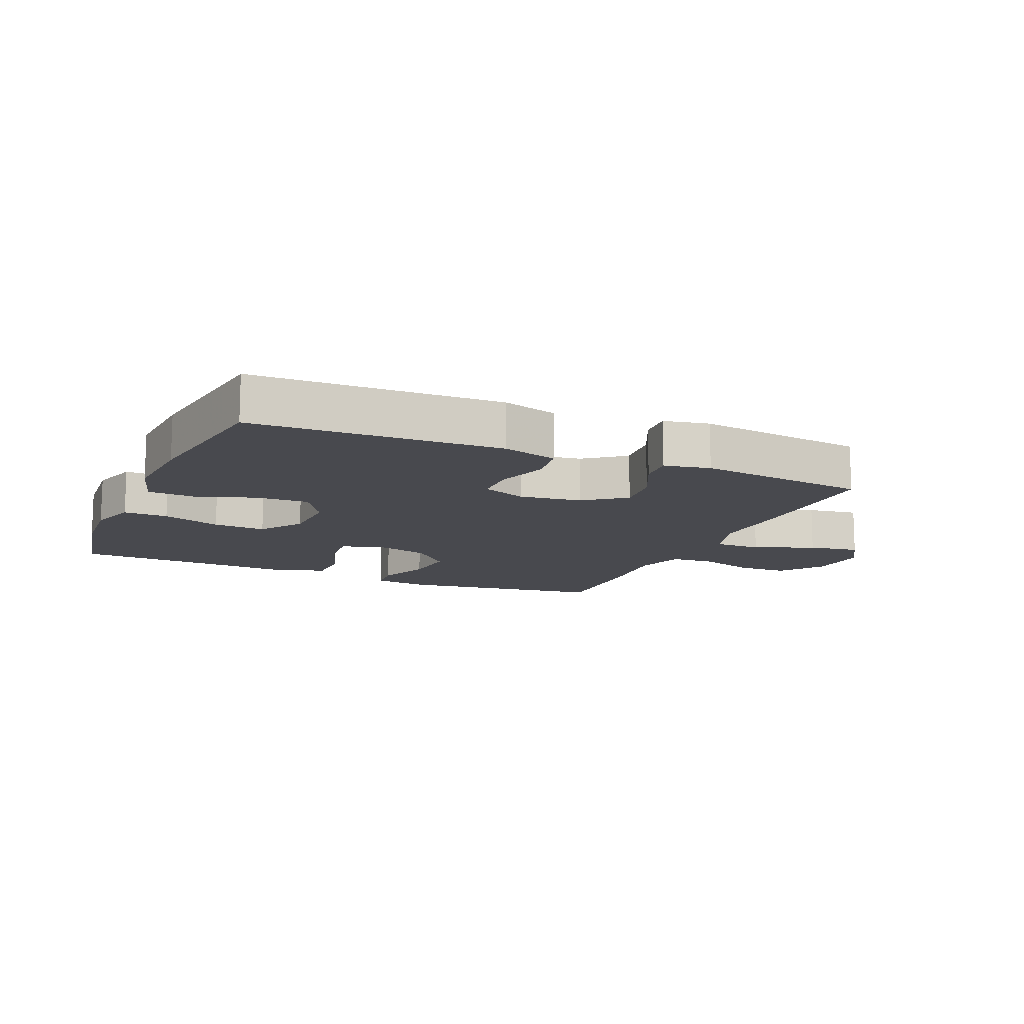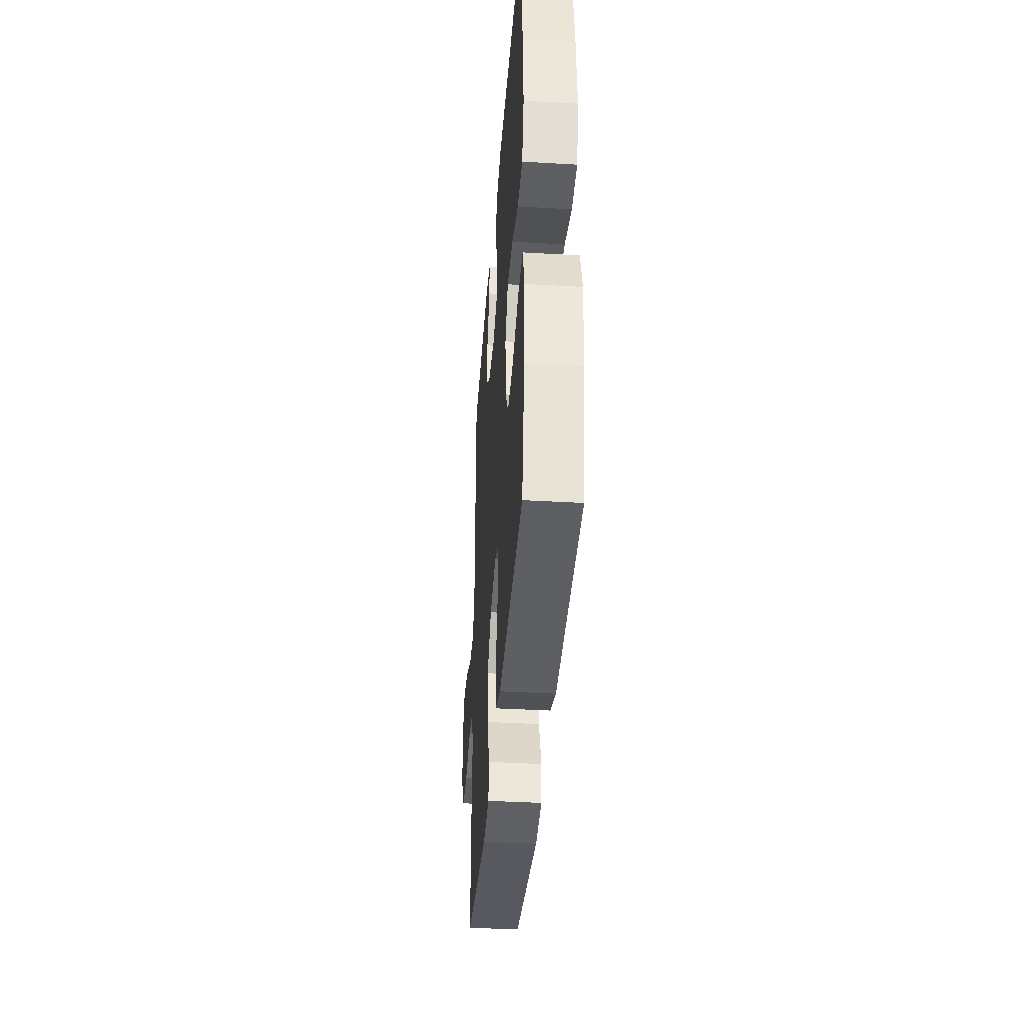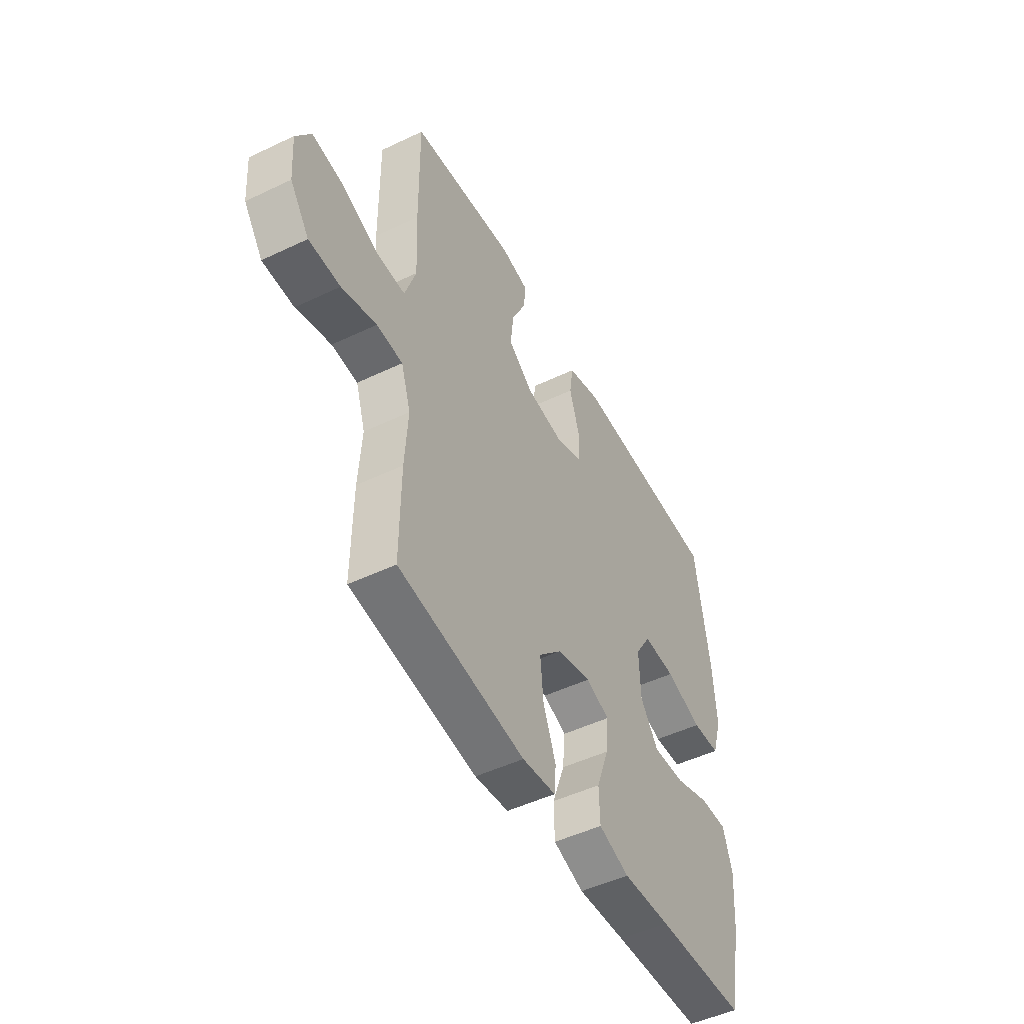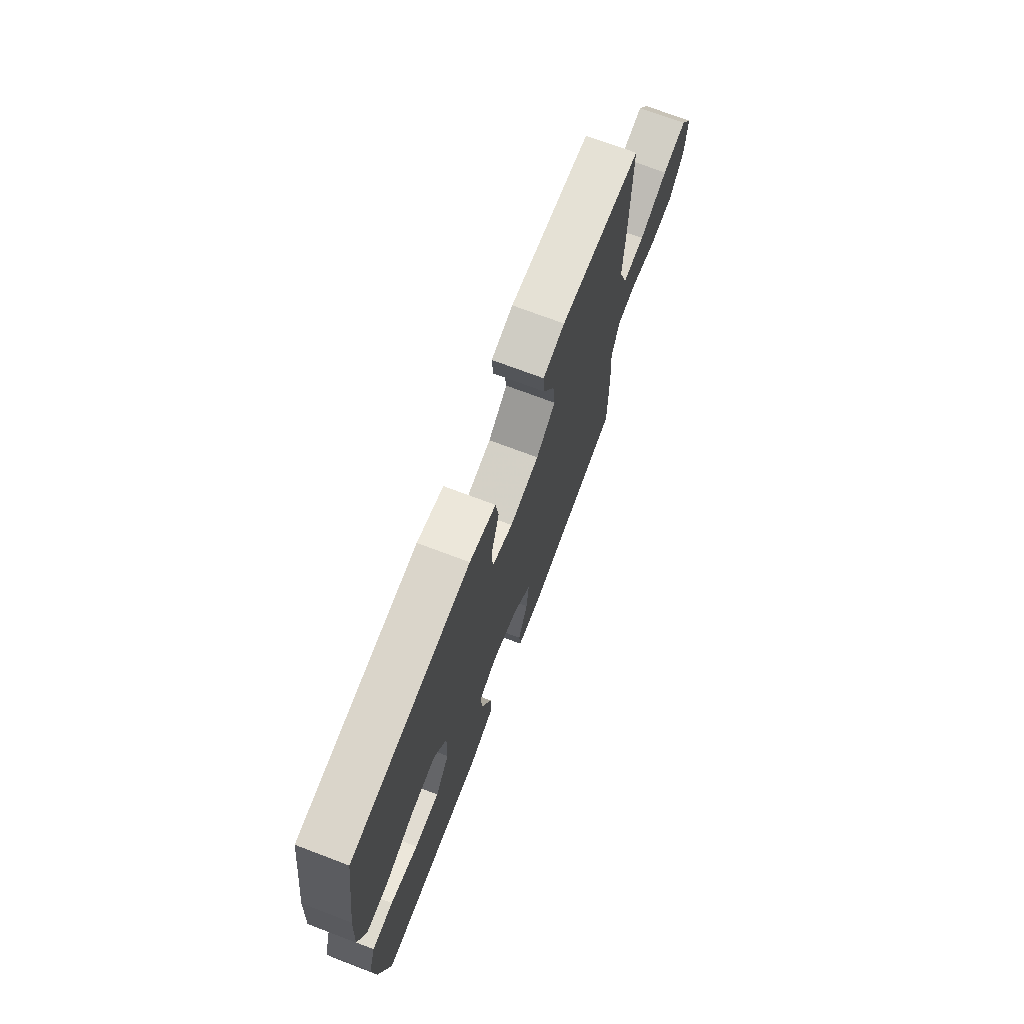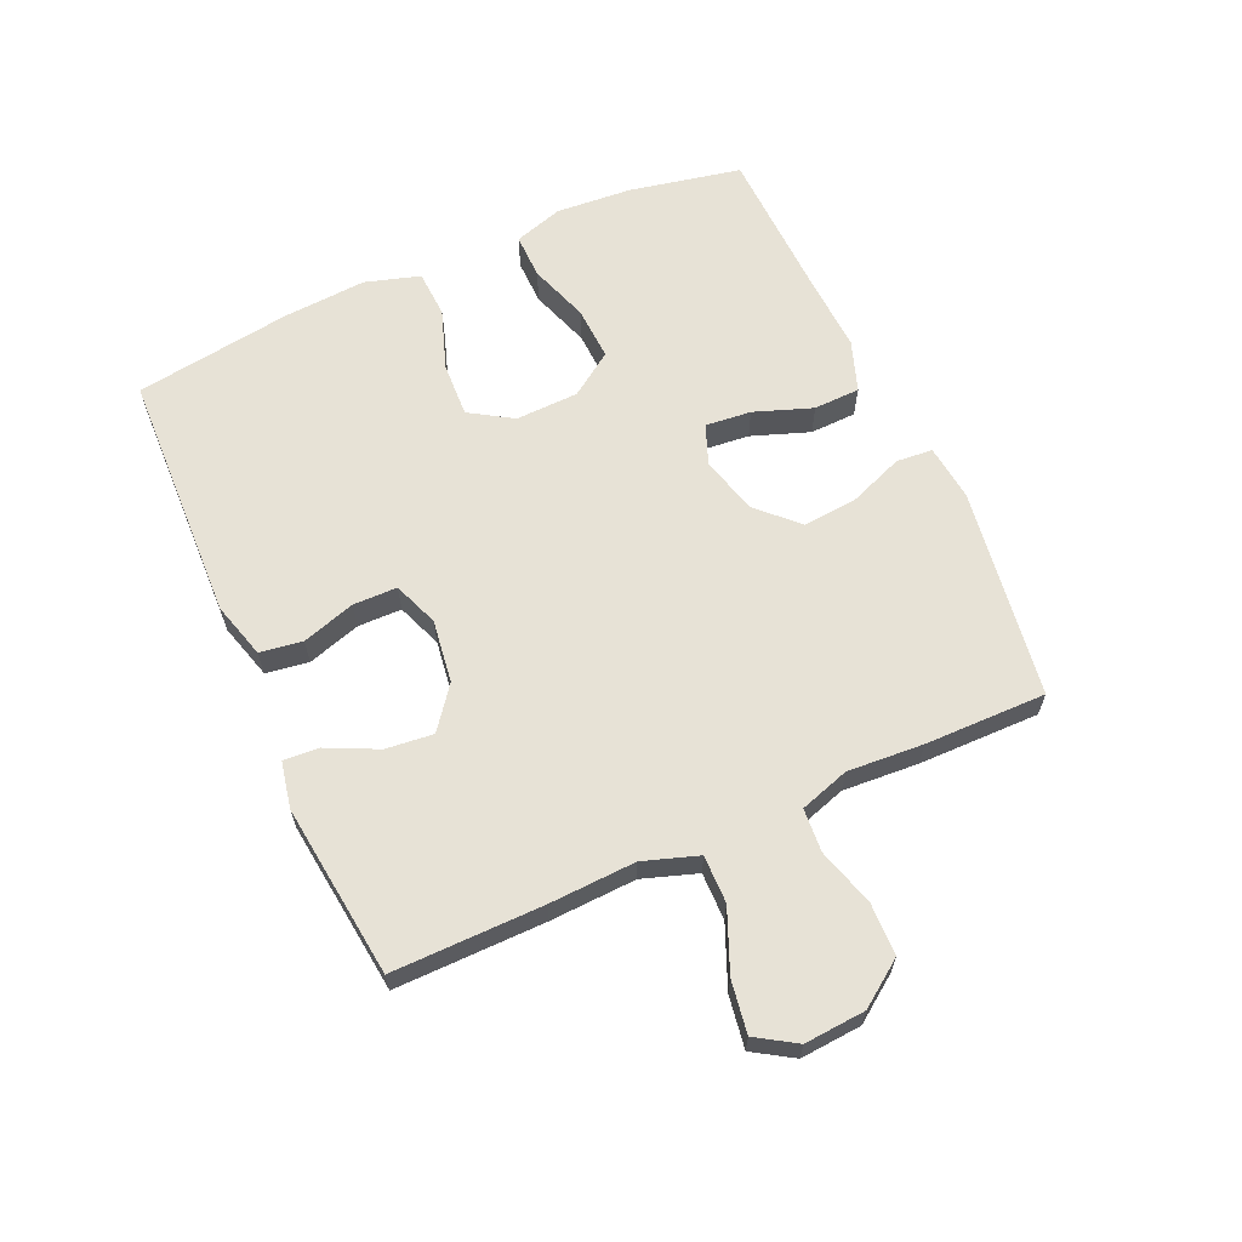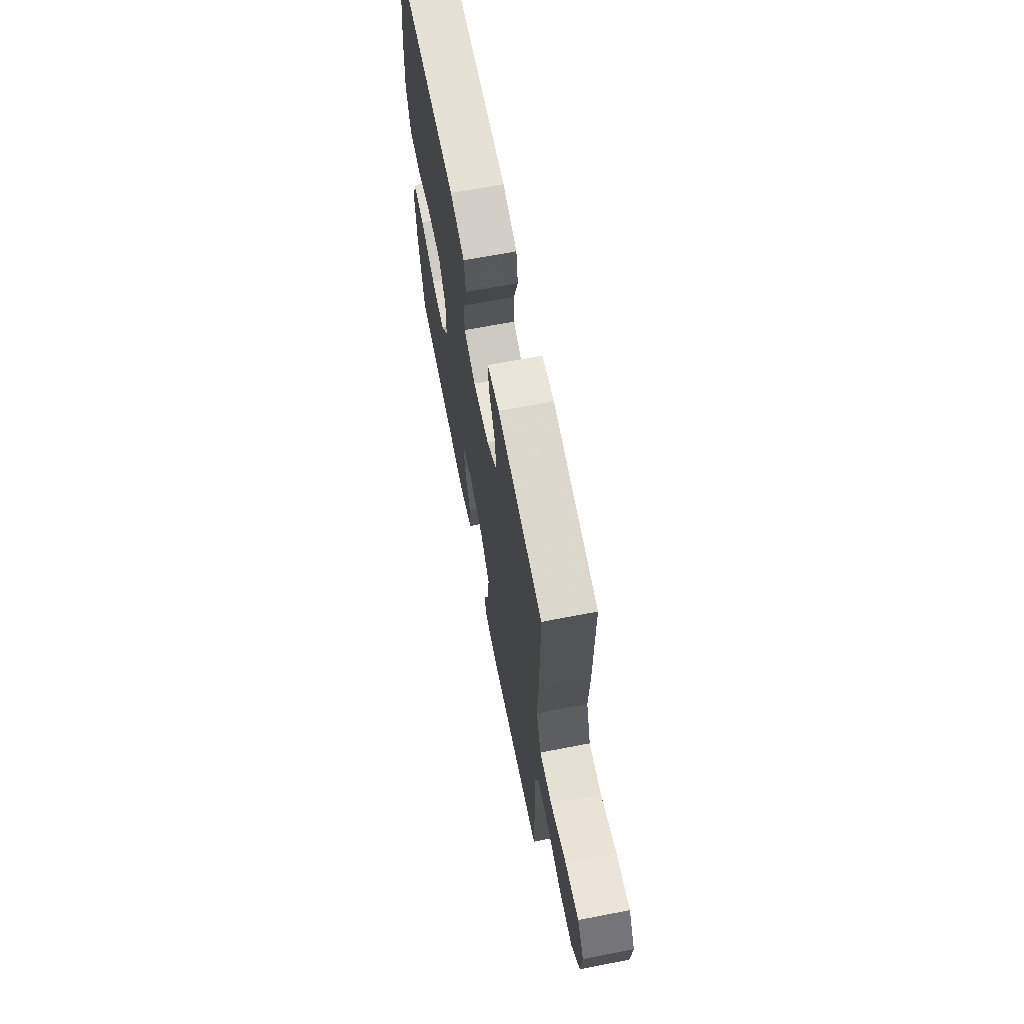
<metadata>
{"format":"obj","ext":"obj","renderer":"f3d","projection":"perspective","resolution":1024,"background":"white","views":[{"elev":-12.7,"azim":-23.6,"up":"+Y"},{"elev":-38.7,"azim":-94.2,"up":"+Z"},{"elev":-49.2,"azim":117.9,"up":"+Z"},{"elev":72.0,"azim":-69.2,"up":"+Z"},{"elev":63.6,"azim":65.8,"up":"+Y"},{"elev":66.5,"azim":79.0,"up":"+Z"}]}
</metadata>
<code>
v 0.5 0.07 0.5
v 0.498 0.07 0.264
v 0.492 0.07 0.128
v 0.521 0.07 0.042
v 0.596 0.07 0.043
v 0.692 0.07 0.083
v 0.774 0.07 0.096
v 0.813 0.07 0.034
v 0.806 0.07 -0.062
v 0.756 0.07 -0.132
v 0.674 0.07 -0.134
v 0.583 0.07 -0.107
v 0.515 0.07 -0.112
v 0.49 0.07 -0.19
v 0.498 0.07 -0.309
v 0.5 0.07 -0.5
v 0.169 0.07 -0.549
v 0.081 0.07 -0.539
v 0.076 0.07 -0.482
v 0.109 0.07 -0.397
v 0.117 0.07 -0.311
v 0.057 0.07 -0.25
v -0.034 0.07 -0.226
v -0.096 0.07 -0.25
v -0.089 0.07 -0.322
v -0.056 0.07 -0.413
v -0.058 0.07 -0.486
v -0.138 0.07 -0.514
v -0.263 0.07 -0.508
v -0.5 0.07 -0.5
v -0.536 0.07 -0.324
v -0.545 0.07 -0.205
v -0.521 0.07 -0.128
v -0.45 0.07 -0.129
v -0.356 0.07 -0.161
v -0.272 0.07 -0.165
v -0.225 0.07 -0.097
v -0.222 0.07 0.002
v -0.264 0.07 0.069
v -0.349 0.07 0.065
v -0.445 0.07 0.032
v -0.519 0.07 0.036
v -0.545 0.07 0.122
v -0.536 0.07 0.254
v -0.5 0.07 0.5
v -0.235 0.07 0.51
v -0.104 0.07 0.515
v -0.016 0.07 0.49
v -0.006 0.07 0.423
v -0.032 0.07 0.339
v -0.031 0.07 0.27
v 0.04 0.07 0.243
v 0.139 0.07 0.257
v 0.204 0.07 0.307
v 0.196 0.07 0.382
v 0.158 0.07 0.461
v 0.154 0.07 0.517
v 0.227 0.07 0.532
v 0.5 0 0.5
v 0.498 0 0.264
v 0.492 0 0.128
v 0.521 0 0.042
v 0.596 0 0.043
v 0.692 0 0.083
v 0.774 0 0.096
v 0.813 0 0.034
v 0.806 0 -0.062
v 0.756 0 -0.132
v 0.674 0 -0.134
v 0.583 0 -0.107
v 0.515 0 -0.112
v 0.49 0 -0.19
v 0.498 0 -0.309
v 0.5 0 -0.5
v 0.169 0 -0.549
v 0.081 0 -0.539
v 0.076 0 -0.482
v 0.109 0 -0.397
v 0.117 0 -0.311
v 0.057 0 -0.25
v -0.034 0 -0.226
v -0.096 0 -0.25
v -0.089 0 -0.322
v -0.056 0 -0.413
v -0.058 0 -0.486
v -0.138 0 -0.514
v -0.263 0 -0.508
v -0.5 0 -0.5
v -0.536 0 -0.324
v -0.545 0 -0.205
v -0.521 0 -0.128
v -0.45 0 -0.129
v -0.356 0 -0.161
v -0.272 0 -0.165
v -0.225 0 -0.097
v -0.222 0 0.002
v -0.264 0 0.069
v -0.349 0 0.065
v -0.445 0 0.032
v -0.519 0 0.036
v -0.545 0 0.122
v -0.536 0 0.254
v -0.5 0 0.5
v -0.235 0 0.51
v -0.104 0 0.515
v -0.016 0 0.49
v -0.006 0 0.423
v -0.032 0 0.339
v -0.031 0 0.27
v 0.04 0 0.243
v 0.139 0 0.257
v 0.204 0 0.307
v 0.196 0 0.382
v 0.158 0 0.461
v 0.154 0 0.517
v 0.227 0 0.532
f 1 2 3
f 58 1 3
f 57 58 3
f 56 57 3
f 55 56 3
f 54 55 3 4
f 53 54 4
f 52 53 4
f 51 52 4
f 48 49 50
f 47 48 50
f 46 47 50
f 46 50 51
f 45 46 51
f 44 45 51
f 43 44 51
f 42 43 51
f 41 42 51
f 40 41 51
f 39 40 51
f 38 39 51 4
f 33 34 35
f 32 33 35
f 31 32 35
f 30 31 35
f 29 30 35
f 29 35 36
f 28 29 36
f 27 28 36
f 26 27 36
f 25 26 36
f 24 25 36 37
f 18 19 20
f 17 18 20
f 16 17 20
f 15 16 20
f 14 15 20
f 13 14 20 21
f 10 11 12
f 9 10 12
f 8 9 12
f 7 8 12
f 6 7 12
f 5 6 12
f 5 12 13
f 38 4 5
f 37 38 5
f 24 37 5
f 23 24 5
f 13 21 22
f 5 13 22 23
f 61 60 59
f 61 59 116
f 61 116 115
f 61 115 114
f 61 114 113
f 62 61 113 112
f 62 112 111
f 62 111 110
f 62 110 109
f 108 107 106
f 108 106 105
f 108 105 104
f 109 108 104
f 109 104 103
f 109 103 102
f 109 102 101
f 109 101 100
f 109 100 99
f 109 99 98
f 109 98 97
f 62 109 97 96
f 93 92 91
f 93 91 90
f 93 90 89
f 93 89 88
f 93 88 87
f 94 93 87
f 94 87 86
f 94 86 85
f 94 85 84
f 94 84 83
f 95 94 83 82
f 78 77 76
f 78 76 75
f 78 75 74
f 78 74 73
f 78 73 72
f 79 78 72 71
f 70 69 68
f 70 68 67
f 70 67 66
f 70 66 65
f 70 65 64
f 70 64 63
f 71 70 63
f 63 62 96
f 63 96 95
f 63 95 82
f 63 82 81
f 80 79 71
f 81 80 71 63
f 1 59 60 2
f 2 60 61 3
f 3 61 62 4
f 4 62 63 5
f 5 63 64 6
f 6 64 65 7
f 7 65 66 8
f 8 66 67 9
f 9 67 68 10
f 10 68 69 11
f 11 69 70 12
f 12 70 71 13
f 13 71 72 14
f 14 72 73 15
f 15 73 74 16
f 16 74 75 17
f 17 75 76 18
f 18 76 77 19
f 19 77 78 20
f 20 78 79 21
f 21 79 80 22
f 22 80 81 23
f 23 81 82 24
f 24 82 83 25
f 25 83 84 26
f 26 84 85 27
f 27 85 86 28
f 28 86 87 29
f 29 87 88 30
f 30 88 89 31
f 31 89 90 32
f 32 90 91 33
f 33 91 92 34
f 34 92 93 35
f 35 93 94 36
f 36 94 95 37
f 37 95 96 38
f 38 96 97 39
f 39 97 98 40
f 40 98 99 41
f 41 99 100 42
f 42 100 101 43
f 43 101 102 44
f 44 102 103 45
f 45 103 104 46
f 46 104 105 47
f 47 105 106 48
f 48 106 107 49
f 49 107 108 50
f 50 108 109 51
f 51 109 110 52
f 52 110 111 53
f 53 111 112 54
f 54 112 113 55
f 55 113 114 56
f 56 114 115 57
f 57 115 116 58
f 58 116 59 1

</code>
